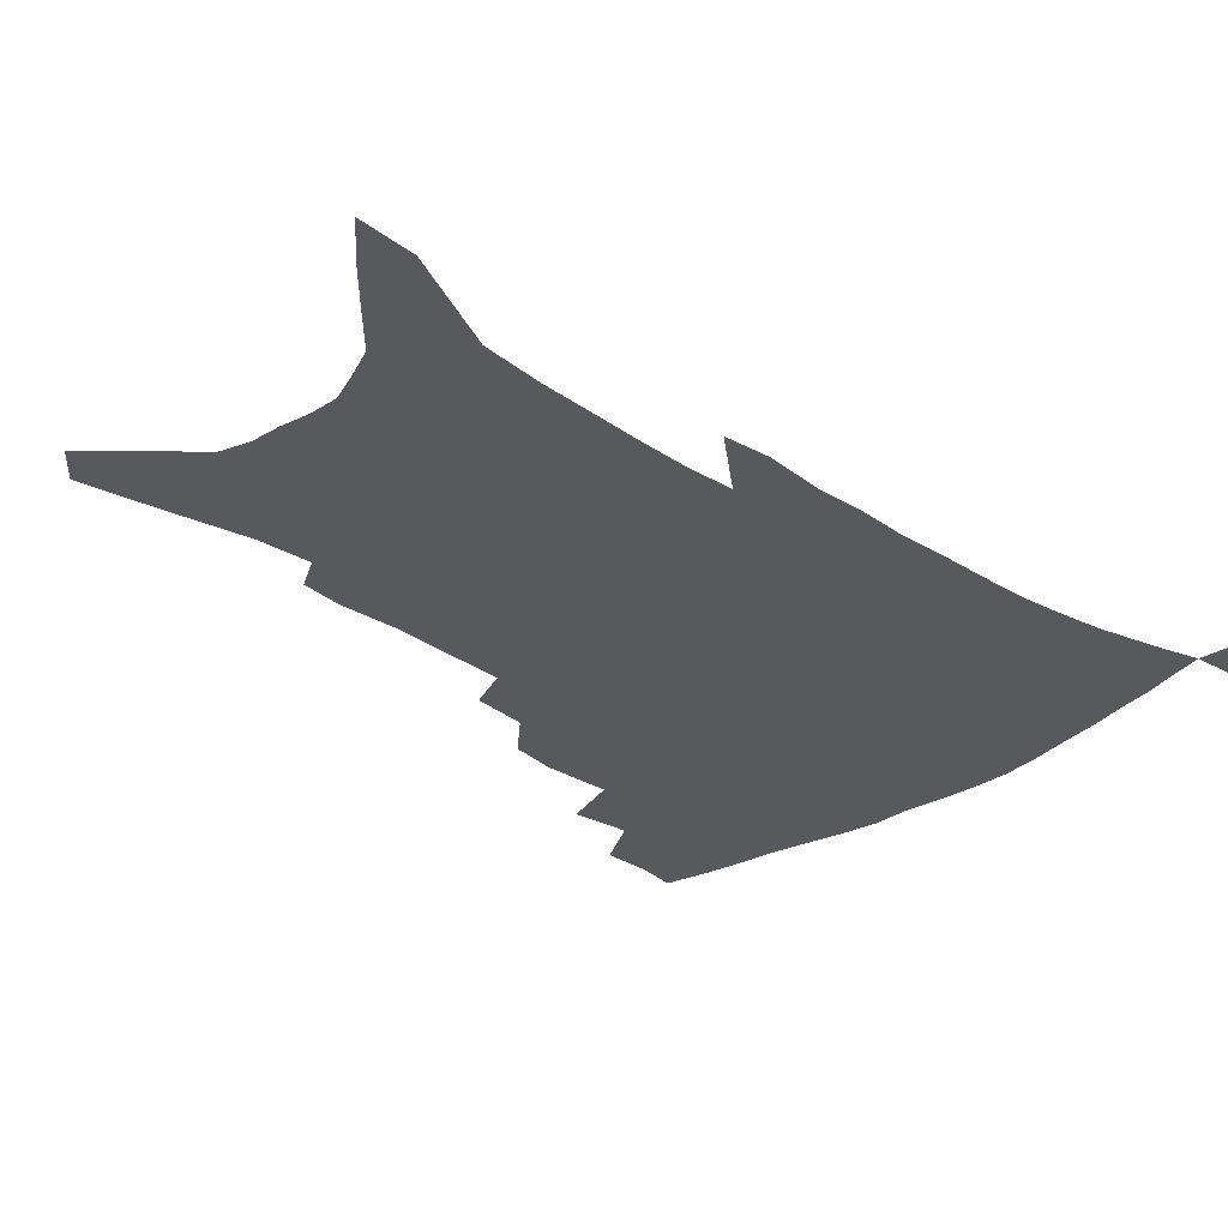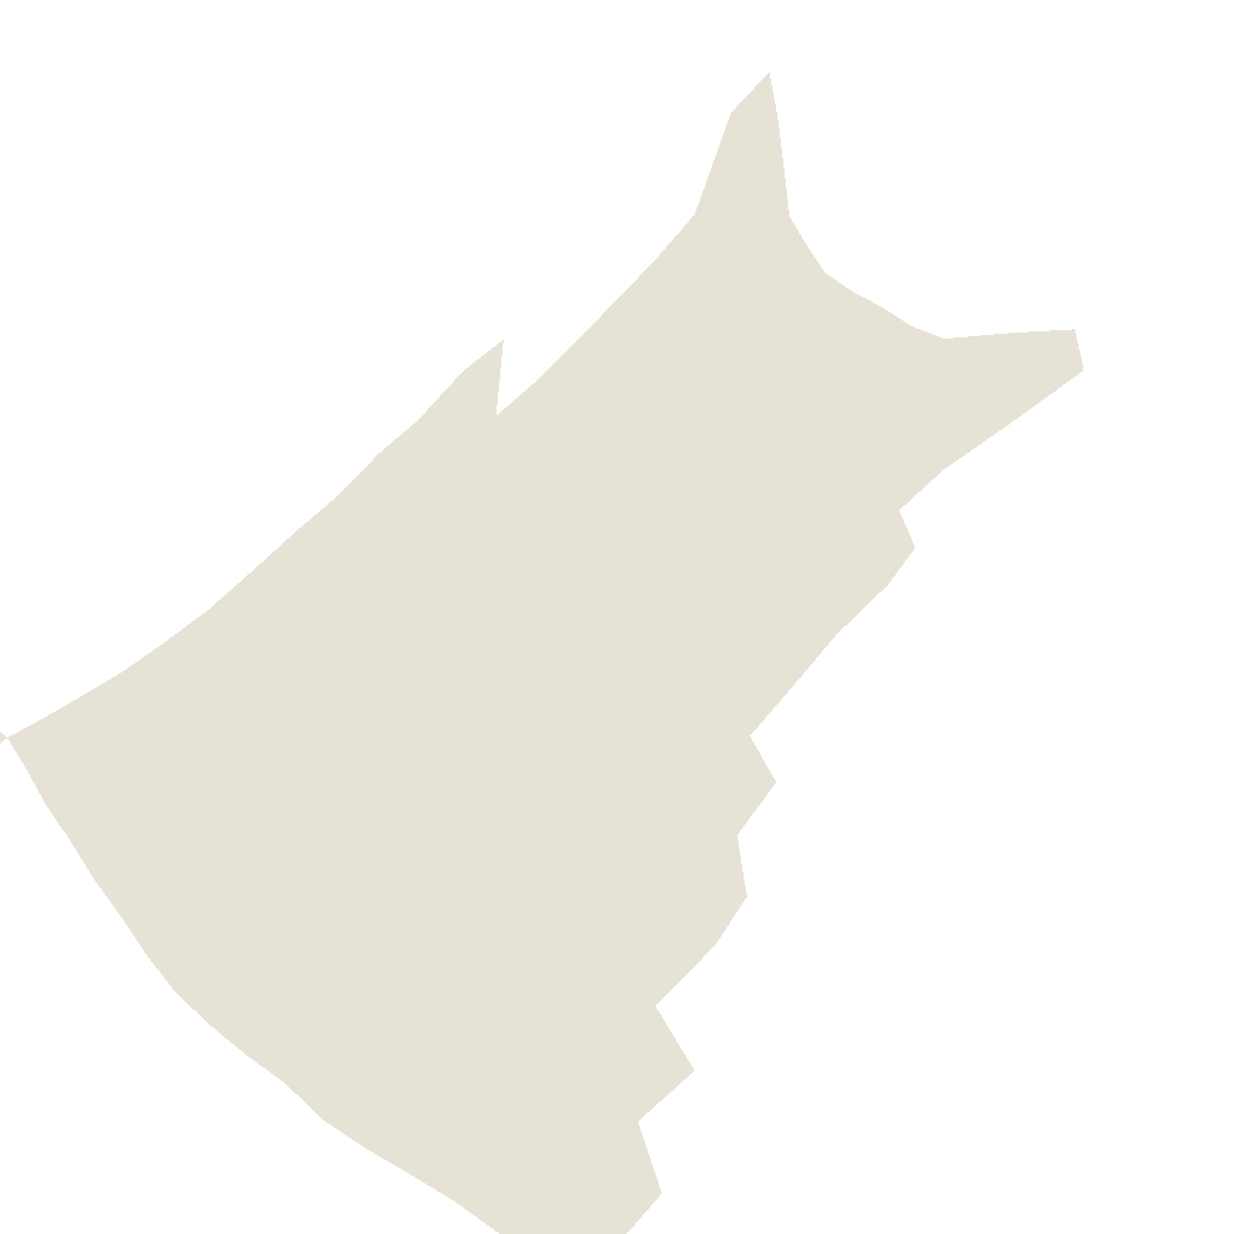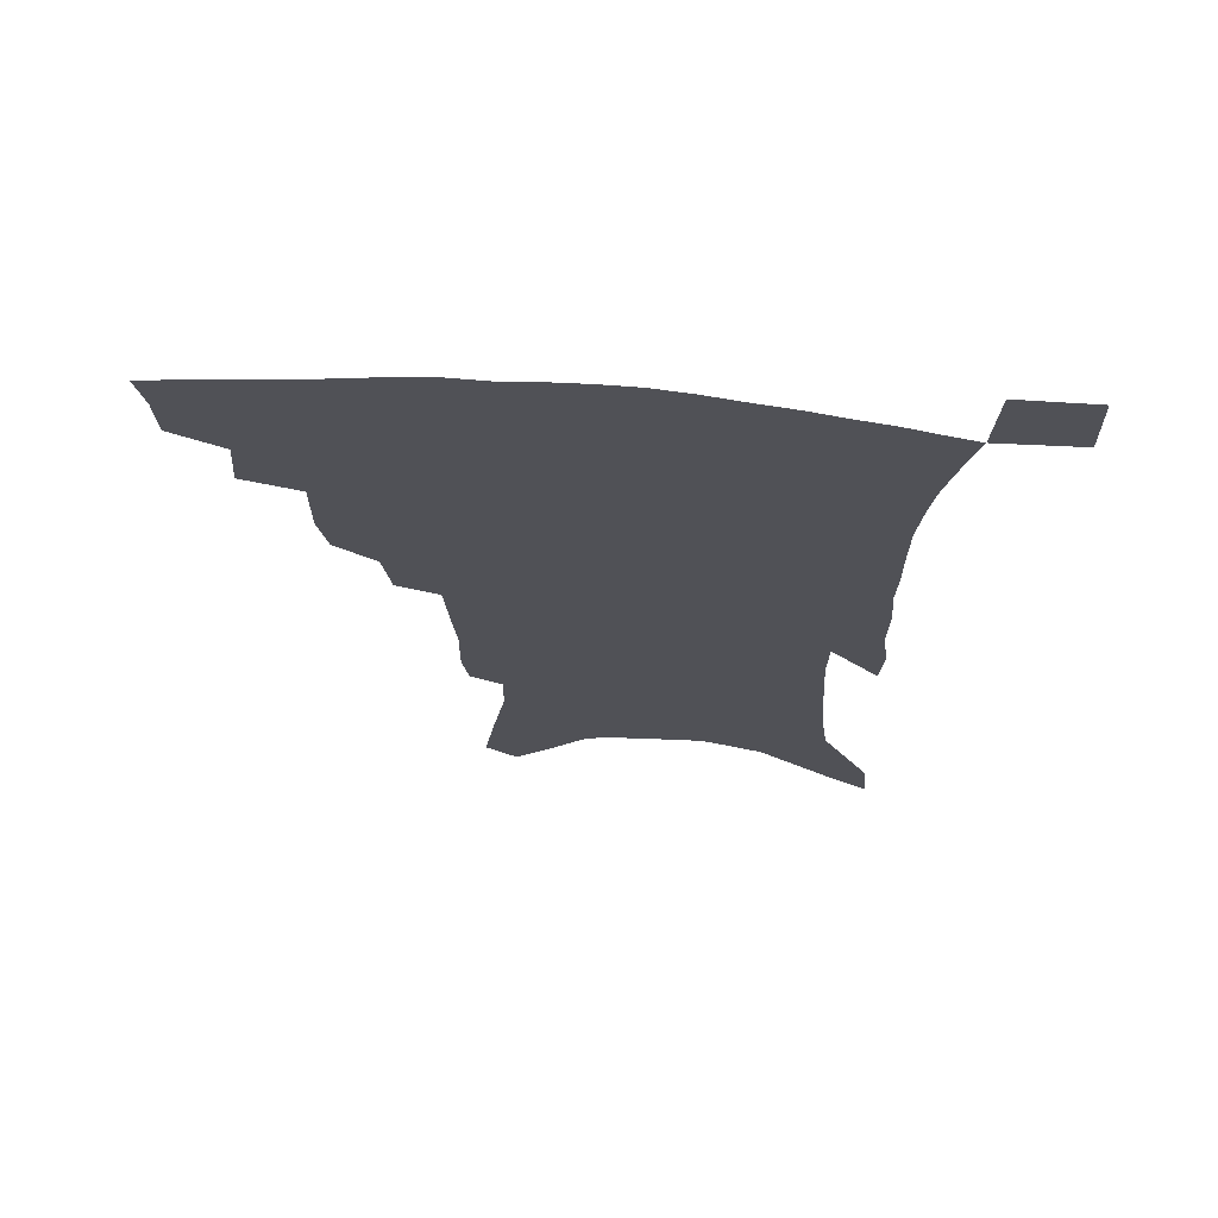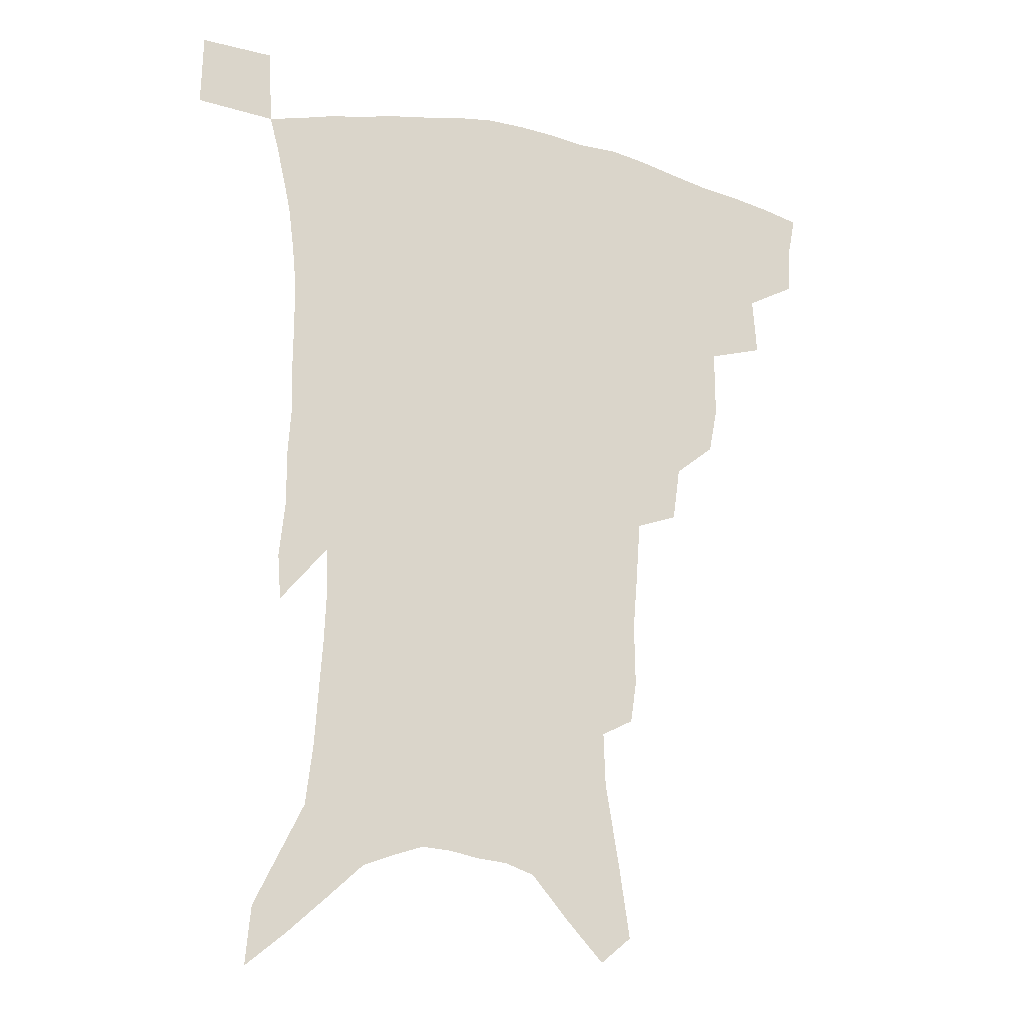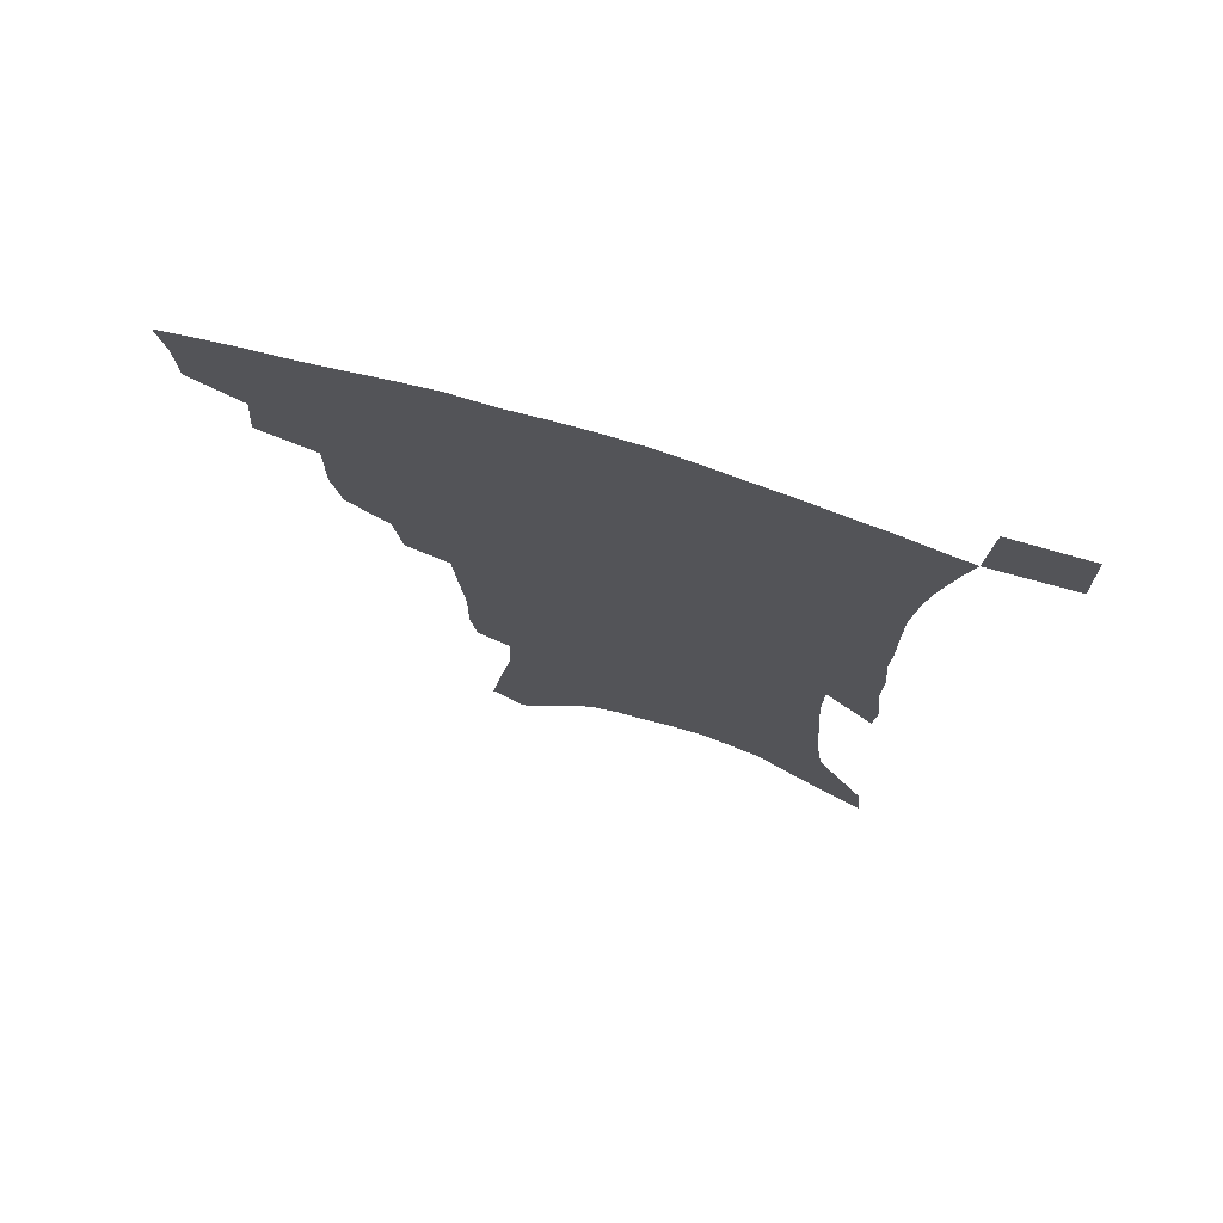
<metadata>
{"format":"obj","ext":"obj","renderer":"f3d","projection":"perspective","resolution":1024,"background":"white","views":[{"elev":-29.1,"azim":46.7,"up":"+Z"},{"elev":63.9,"azim":-136.8,"up":"+Z"},{"elev":69.5,"azim":4.5,"up":"+Y"},{"elev":-19.6,"azim":157.5,"up":"+Y"},{"elev":74.3,"azim":16.8,"up":"+Y"}]}
</metadata>
<code>
v 447.9 390.9 0
v 447.2 408.3 0
v 444.3 422.9 0
v 464.6 359.5 0
v 466.2 380.8 0
v 463.8 396.1 0
v 461.4 411 0
v 458.3 426.2 0
v 488.3 311.7 0
v 485.1 328.5 0
v 485.2 353.3 0
v 483.2 370.1 0
v 481.5 385.6 0
v 478.4 399.6 0
v 475.5 414 0
v 472.5 428.8 0
v 505.7 279.9 0
v 502.9 299.8 0
v 501.5 321.6 0
v 499.9 340.2 0
v 499.5 360.3 0
v 497.6 375.1 0
v 495.3 388.8 0
v 492.7 402.5 0
v 490.1 416.5 0
v 487.6 430.9 0
v 526.2 194.3 0
v 523.9 209.3 0
v 524.2 232.2 0
v 522.6 251.4 0
v 521 274.2 0
v 517.9 292.5 0
v 517.8 317.3 0
v 515.9 333.1 0
v 513.7 347.8 0
v 512.5 363.9 0
v 510.8 378 0
v 508.7 391.4 0
v 506.3 405 0
v 504 418.9 0
v 501.6 433.8 0
v 528.4 111.5 0
v 532.4 138.5 0
v 537.3 168.5 0
v 538 188.1 0
v 538.2 210.7 0
v 536.6 227.9 0
v 535.7 247.5 0
v 534 266.7 0
v 531.9 284.5 0
v 529.8 301.4 0
v 529.4 322.6 0
v 527.8 337.2 0
v 526.9 353 0
v 525.3 366.5 0
v 524 380.5 0
v 521.9 393.6 0
v 520 407.2 0
v 517.9 420.9 0
v 515.5 437 0
v 539.9 102 0
v 543.4 129.4 0
v 546.8 155.9 0
v 548.6 178.9 0
v 548.6 198.8 0
v 549.2 223.9 0
v 547.8 240.9 0
v 546 256.8 0
v 544 271.9 0
v 542.6 290.5 0
v 541.9 310.2 0
v 540.9 326.2 0
v 540 341.3 0
v 539.3 356.2 0
v 538.2 369.4 0
v 537.5 382.8 0
v 535.6 395.6 0
v 533.7 409.2 0
v 531.7 423.7 0
v 529.4 439.4 0
v 553.5 116.5 0
v 557.2 145.2 0
v 559.9 171.5 0
v 559.4 188.7 0
v 558.8 206.7 0
v 559.1 231.6 0
v 557.8 247.8 0
v 556.7 265.7 0
v 554.7 279.3 0
v 553.6 296.8 0
v 553.1 314.8 0
v 552.4 330 0
v 552 344.9 0
v 551.4 358.4 0
v 550.9 371.8 0
v 549.9 384.2 0
v 548.8 396.9 0
v 548.1 410 0
v 546.4 424 0
v 544.3 439.3 0
v 567.3 132.4 0
v 569.4 157.5 0
v 569.5 175.4 0
v 569.2 193.5 0
v 569.2 216.1 0
v 568.4 233.2 0
v 567.5 252.1 0
v 566.4 268.3 0
v 565.2 284.5 0
v 564.5 301.9 0
v 564.1 318.4 0
v 563.4 331 0
v 563.5 346.8 0
v 563.4 360.6 0
v 563.1 373 0
v 562.2 385.1 0
v 562.1 397.9 0
v 561.4 410.8 0
v 560 424.7 0
v 558 441 0
v 578.1 136 0
v 579.6 161.8 0
v 579.6 181.8 0
v 578.7 196 0
v 578.7 218.5 0
v 577.9 235.9 0
v 577.1 252.5 0
v 576.2 269.4 0
v 575.3 284.3 0
v 574.9 301.5 0
v 574.7 319.2 0
v 575 335.2 0
v 574.6 347.5 0
v 574.8 361 0
v 575.2 373.9 0
v 575 385.8 0
v 575.3 398.4 0
v 575 410.9 0
v 573.3 425.8 0
v 571.7 442 0
v 588.9 136.9 0
v 589.6 163.2 0
v 589.3 183 0
v 588.9 204.4 0
v 588.3 221 0
v 587.7 240.9 0
v 586.9 255.7 0
v 586.4 274.5 0
v 586 289.3 0
v 585.5 304.7 0
v 585.4 321.6 0
v 585.6 336.1 0
v 586 349.2 0
v 586.5 362.8 0
v 586.8 373.9 0
v 587.8 386.8 0
v 587.9 398.6 0
v 587.8 410.8 0
v 586.6 426 0
v 585.4 442 0
v 599.8 139 0
v 599.6 162.4 0
v 599 182.9 0
v 598.7 200.9 0
v 598 219.3 0
v 597.3 238.6 0
v 596.6 257 0
v 596.6 271.5 0
v 595.9 291.2 0
v 595.9 305.2 0
v 595.8 321.3 0
v 596.3 333.9 0
v 596.9 349.2 0
v 597.5 361.6 0
v 598.8 375 0
v 599.7 386.8 0
v 600.2 398.5 0
v 600.3 411.5 0
v 600 425.4 0
v 599.6 440.1 0
v 610.6 139.6 0
v 610.1 158.3 0
v 608.9 181.1 0
v 608.3 200.2 0
v 607.4 219.9 0
v 606.8 239.1 0
v 606.6 254.6 0
v 606.3 271.9 0
v 606.3 287.9 0
v 606.1 304.2 0
v 606.3 319.6 0
v 606.9 336.2 0
v 607.6 348.4 0
v 608.5 360.4 0
v 609.8 374.2 0
v 611.1 386.1 0
v 612.3 397.7 0
v 613.9 409.8 0
v 614.3 422.7 0
v 614.2 437.1 0
v 621.7 135.7 0
v 620.4 156.6 0
v 619.8 174.1 0
v 618.5 196.1 0
v 616.8 220.5 0
v 616.3 238.3 0
v 616.5 253 0
v 615.9 271.6 0
v 616.8 283.9 0
v 616.6 300.6 0
v 616.9 315.7 0
v 617 334.8 0
v 618 348.1 0
v 619.4 359.5 0
v 620.8 372.2 0
v 622.4 384.2 0
v 624.2 396.3 0
v 626.4 408.2 0
v 627.3 420.7 0
v 627.8 434.8 0
v 632.8 131.4 0
v 631.6 150.9 0
v 629.5 174.2 0
v 628.8 192 0
v 627.4 213.2 0
v 626.7 232.1 0
v 627.3 246.6 0
v 626.6 265.8 0
v 626.7 282.1 0
v 626.9 298.1 0
v 627.2 313.7 0
v 628.3 328.2 0
v 628.5 344.7 0
v 630.2 356.8 0
v 631.8 369.9 0
v 633.6 383.4 0
v 635.6 394.4 0
v 637.9 406.6 0
v 639.9 418.2 0
v 641.2 431.5 0
v 646.8 118.4 0
v 644 141.9 0
v 641.4 165 0
v 640.1 184.4 0
v 637.7 207.8 0
v 637.6 224.7 0
v 637.6 241.3 0
v 637.2 259.6 0
v 637.1 277.1 0
v 638 291.8 0
v 637.7 309.7 0
v 639 323.3 0
v 639.4 339.8 0
v 641 353.3 0
v 642.8 366.2 0
v 644.5 380.4 0
v 646.9 392.6 0
v 649.3 404.4 0
v 651.7 416 0
v 653.7 429.1 0
v 661 105.5 0
v 657.8 129.5 0
v 655.4 151.4 0
v 652.7 173.5 0
v 651.4 193.2 0
v 650.1 212.8 0
v 649.4 231.3 0
v 649.8 247.9 0
v 650.4 264.8 0
v 650 283 0
v 649.7 300.6 0
v 650.2 316.5 0
v 652.4 329.5 0
v 652 348.2 0
v 653.5 363 0
v 654.9 378 0
v 658.1 389.4 0
v 660.6 401.9 0
v 663.3 413.6 0
v 666.1 425.6 0
v 675.2 93.71 0
v 673.3 114.5 0
v 667.2 226.7 0
v 668.4 243.2 0
v 666.2 265.2 0
v 666.6 282 0
v 665.3 301.5 0
v 665.8 317.9 0
v 665.6 336.1 0
v 665.8 354 0
v 667.3 369.6 0
v 669.3 385 0
v 672.1 398 0
v 675 410.6 0
v 678.1 422.5 0
v 679.5 450.7 0
v 706.9 424.6 0
v 706.3 451.5 0
f 5 6 1
f 1 6 2
f 6 7 2
f 2 7 3
f 7 8 3
f 11 12 4
f 4 12 5
f 12 13 5
f 5 13 6
f 13 14 6
f 6 14 7
f 14 15 7
f 7 15 8
f 15 16 8
f 18 19 9
f 9 19 10
f 19 20 10
f 10 20 11
f 20 21 11
f 11 21 12
f 21 22 12
f 12 22 13
f 22 23 13
f 13 23 14
f 23 24 14
f 14 24 15
f 24 25 15
f 15 25 16
f 25 26 16
f 31 32 17
f 17 32 18
f 32 33 18
f 18 33 19
f 33 34 19
f 19 34 20
f 34 35 20
f 20 35 21
f 35 36 21
f 21 36 22
f 36 37 22
f 22 37 23
f 37 38 23
f 23 38 24
f 38 39 24
f 24 39 25
f 39 40 25
f 25 40 26
f 40 41 26
f 45 46 27
f 27 46 28
f 46 47 28
f 28 47 29
f 47 48 29
f 29 48 30
f 48 49 30
f 30 49 31
f 49 50 31
f 31 50 32
f 50 51 32
f 32 51 33
f 51 52 33
f 33 52 34
f 52 53 34
f 34 53 35
f 53 54 35
f 35 54 36
f 54 55 36
f 36 55 37
f 55 56 37
f 37 56 38
f 56 57 38
f 38 57 39
f 57 58 39
f 39 58 40
f 58 59 40
f 40 59 41
f 59 60 41
f 61 62 42
f 42 62 43
f 62 63 43
f 43 63 44
f 63 64 44
f 44 64 45
f 64 65 45
f 45 65 46
f 65 66 46
f 46 66 47
f 66 67 47
f 47 67 48
f 67 68 48
f 48 68 49
f 68 69 49
f 49 69 50
f 69 70 50
f 50 70 51
f 70 71 51
f 51 71 52
f 71 72 52
f 52 72 53
f 72 73 53
f 53 73 54
f 73 74 54
f 54 74 55
f 74 75 55
f 55 75 56
f 75 76 56
f 56 76 57
f 76 77 57
f 57 77 58
f 77 78 58
f 58 78 59
f 78 79 59
f 59 79 60
f 79 80 60
f 61 81 62
f 81 82 62
f 62 82 63
f 82 83 63
f 63 83 64
f 83 84 64
f 64 84 65
f 84 85 65
f 65 85 66
f 85 86 66
f 66 86 67
f 86 87 67
f 67 87 68
f 87 88 68
f 68 88 69
f 88 89 69
f 69 89 70
f 89 90 70
f 70 90 71
f 90 91 71
f 71 91 72
f 91 92 72
f 72 92 73
f 92 93 73
f 73 93 74
f 93 94 74
f 74 94 75
f 94 95 75
f 75 95 76
f 95 96 76
f 76 96 77
f 96 97 77
f 77 97 78
f 97 98 78
f 78 98 79
f 98 99 79
f 79 99 80
f 99 100 80
f 81 101 82
f 101 102 82
f 82 102 83
f 102 103 83
f 83 103 84
f 103 104 84
f 84 104 85
f 104 105 85
f 85 105 86
f 105 106 86
f 86 106 87
f 106 107 87
f 87 107 88
f 107 108 88
f 88 108 89
f 108 109 89
f 89 109 90
f 109 110 90
f 90 110 91
f 110 111 91
f 91 111 92
f 111 112 92
f 92 112 93
f 112 113 93
f 93 113 94
f 113 114 94
f 94 114 95
f 114 115 95
f 95 115 96
f 115 116 96
f 96 116 97
f 116 117 97
f 97 117 98
f 117 118 98
f 98 118 99
f 118 119 99
f 99 119 100
f 119 120 100
f 101 121 102
f 121 122 102
f 102 122 103
f 122 123 103
f 103 123 104
f 123 124 104
f 104 124 105
f 124 125 105
f 105 125 106
f 125 126 106
f 106 126 107
f 126 127 107
f 107 127 108
f 127 128 108
f 108 128 109
f 128 129 109
f 109 129 110
f 129 130 110
f 110 130 111
f 130 131 111
f 111 131 112
f 131 132 112
f 112 132 113
f 132 133 113
f 113 133 114
f 133 134 114
f 114 134 115
f 134 135 115
f 115 135 116
f 135 136 116
f 116 136 117
f 136 137 117
f 117 137 118
f 137 138 118
f 118 138 119
f 138 139 119
f 119 139 120
f 139 140 120
f 121 141 122
f 141 142 122
f 122 142 123
f 142 143 123
f 123 143 124
f 143 144 124
f 124 144 125
f 144 145 125
f 125 145 126
f 145 146 126
f 126 146 127
f 146 147 127
f 127 147 128
f 147 148 128
f 128 148 129
f 148 149 129
f 129 149 130
f 149 150 130
f 130 150 131
f 150 151 131
f 131 151 132
f 151 152 132
f 132 152 133
f 152 153 133
f 133 153 134
f 153 154 134
f 134 154 135
f 154 155 135
f 135 155 136
f 155 156 136
f 136 156 137
f 156 157 137
f 137 157 138
f 157 158 138
f 138 158 139
f 158 159 139
f 139 159 140
f 159 160 140
f 141 161 142
f 161 162 142
f 142 162 143
f 162 163 143
f 143 163 144
f 163 164 144
f 144 164 145
f 164 165 145
f 145 165 146
f 165 166 146
f 146 166 147
f 166 167 147
f 147 167 148
f 167 168 148
f 148 168 149
f 168 169 149
f 149 169 150
f 169 170 150
f 150 170 151
f 170 171 151
f 151 171 152
f 171 172 152
f 152 172 153
f 172 173 153
f 153 173 154
f 173 174 154
f 154 174 155
f 174 175 155
f 155 175 156
f 175 176 156
f 156 176 157
f 176 177 157
f 157 177 158
f 177 178 158
f 158 178 159
f 178 179 159
f 159 179 160
f 179 180 160
f 161 181 162
f 181 182 162
f 162 182 163
f 182 183 163
f 163 183 164
f 183 184 164
f 164 184 165
f 184 185 165
f 165 185 166
f 185 186 166
f 166 186 167
f 186 187 167
f 167 187 168
f 187 188 168
f 168 188 169
f 188 189 169
f 169 189 170
f 189 190 170
f 170 190 171
f 190 191 171
f 171 191 172
f 191 192 172
f 172 192 173
f 192 193 173
f 173 193 174
f 193 194 174
f 174 194 175
f 194 195 175
f 175 195 176
f 195 196 176
f 176 196 177
f 196 197 177
f 177 197 178
f 197 198 178
f 178 198 179
f 198 199 179
f 179 199 180
f 199 200 180
f 181 201 182
f 201 202 182
f 182 202 183
f 202 203 183
f 183 203 184
f 203 204 184
f 184 204 185
f 204 205 185
f 185 205 186
f 205 206 186
f 186 206 187
f 206 207 187
f 187 207 188
f 207 208 188
f 188 208 189
f 208 209 189
f 189 209 190
f 209 210 190
f 190 210 191
f 210 211 191
f 191 211 192
f 211 212 192
f 192 212 193
f 212 213 193
f 193 213 194
f 213 214 194
f 194 214 195
f 214 215 195
f 195 215 196
f 215 216 196
f 196 216 197
f 216 217 197
f 197 217 198
f 217 218 198
f 198 218 199
f 218 219 199
f 199 219 200
f 219 220 200
f 201 221 202
f 221 222 202
f 202 222 203
f 222 223 203
f 203 223 204
f 223 224 204
f 204 224 205
f 224 225 205
f 205 225 206
f 225 226 206
f 206 226 207
f 226 227 207
f 207 227 208
f 227 228 208
f 208 228 209
f 228 229 209
f 209 229 210
f 229 230 210
f 210 230 211
f 230 231 211
f 211 231 212
f 231 232 212
f 212 232 213
f 232 233 213
f 213 233 214
f 233 234 214
f 214 234 215
f 234 235 215
f 215 235 216
f 235 236 216
f 216 236 217
f 236 237 217
f 217 237 218
f 237 238 218
f 218 238 219
f 238 239 219
f 219 239 220
f 239 240 220
f 221 241 222
f 241 242 222
f 222 242 223
f 242 243 223
f 223 243 224
f 243 244 224
f 224 244 225
f 244 245 225
f 225 245 226
f 245 246 226
f 226 246 227
f 246 247 227
f 227 247 228
f 247 248 228
f 228 248 229
f 248 249 229
f 229 249 230
f 249 250 230
f 230 250 231
f 250 251 231
f 231 251 232
f 251 252 232
f 232 252 233
f 252 253 233
f 233 253 234
f 253 254 234
f 234 254 235
f 254 255 235
f 235 255 236
f 255 256 236
f 236 256 237
f 256 257 237
f 237 257 238
f 257 258 238
f 238 258 239
f 258 259 239
f 239 259 240
f 259 260 240
f 241 261 242
f 261 262 242
f 242 262 243
f 262 263 243
f 243 263 244
f 263 264 244
f 244 264 245
f 264 265 245
f 245 265 246
f 265 266 246
f 246 266 247
f 266 267 247
f 247 267 248
f 267 268 248
f 248 268 249
f 268 269 249
f 249 269 250
f 269 270 250
f 250 270 251
f 270 271 251
f 251 271 252
f 271 272 252
f 252 272 253
f 272 273 253
f 253 273 254
f 273 274 254
f 254 274 255
f 274 275 255
f 255 275 256
f 275 276 256
f 256 276 257
f 276 277 257
f 257 277 258
f 277 278 258
f 258 278 259
f 278 279 259
f 259 279 260
f 279 280 260
f 261 281 262
f 281 282 262
f 262 282 263
f 268 283 269
f 283 284 269
f 269 284 270
f 284 285 270
f 270 285 271
f 285 286 271
f 271 286 272
f 286 287 272
f 272 287 273
f 287 288 273
f 273 288 274
f 288 289 274
f 274 289 275
f 289 290 275
f 275 290 276
f 290 291 276
f 276 291 277
f 291 292 277
f 277 292 278
f 292 293 278
f 278 293 279
f 293 294 279
f 279 294 280
f 294 295 280
f 295 297 296
f 297 298 296

</code>
